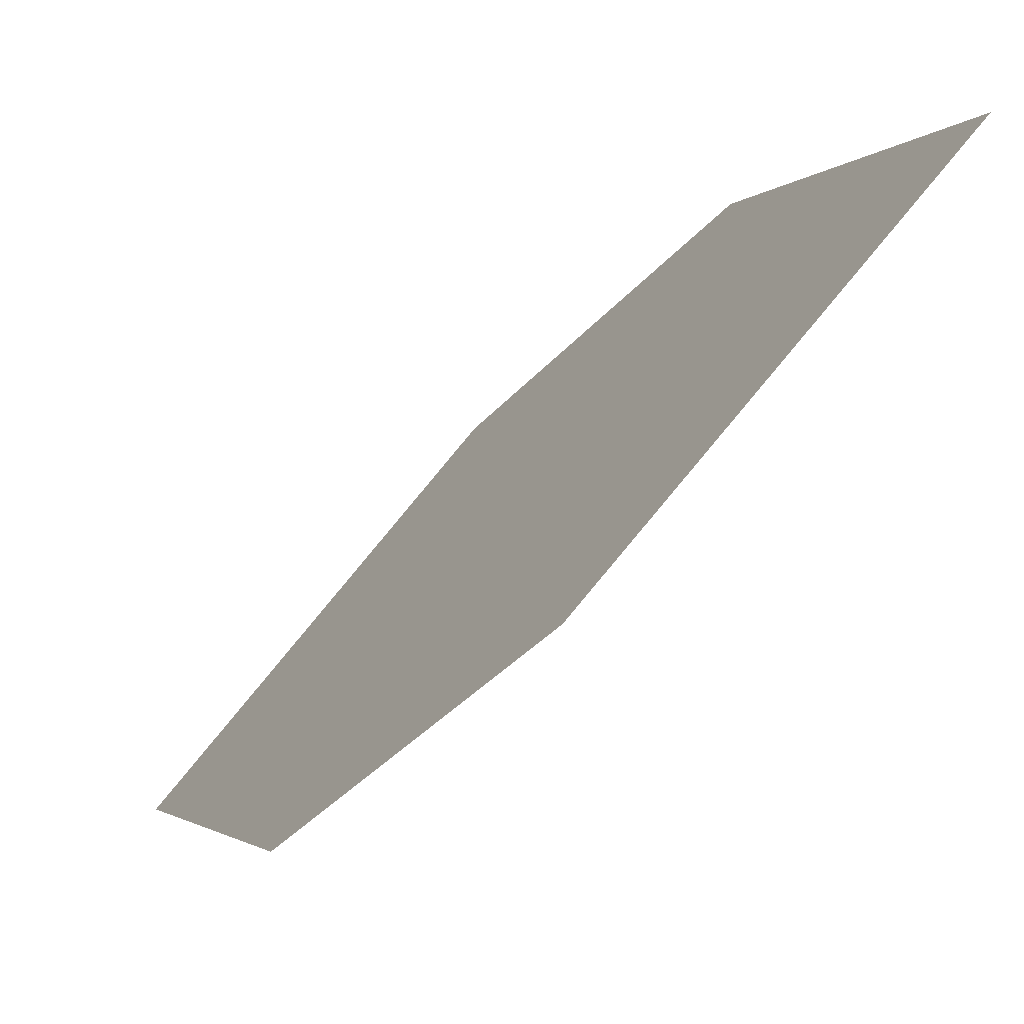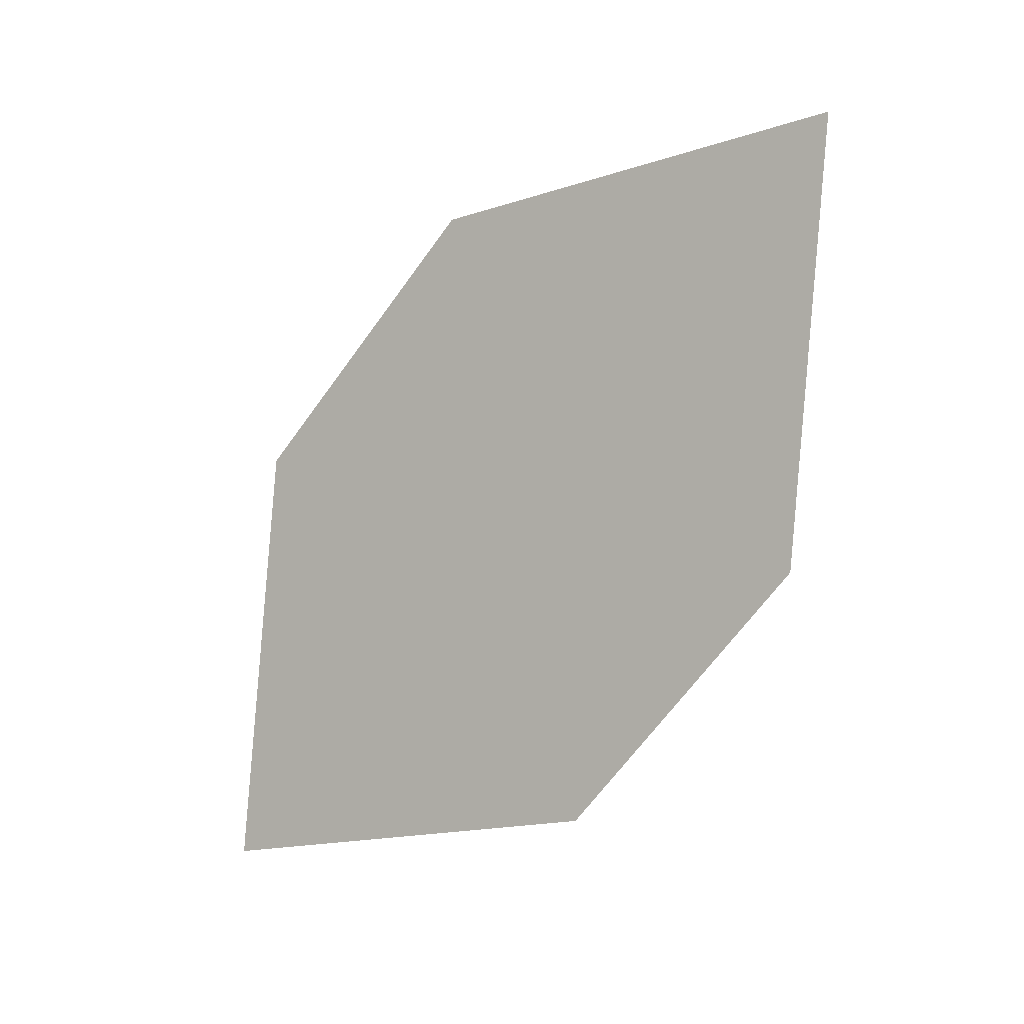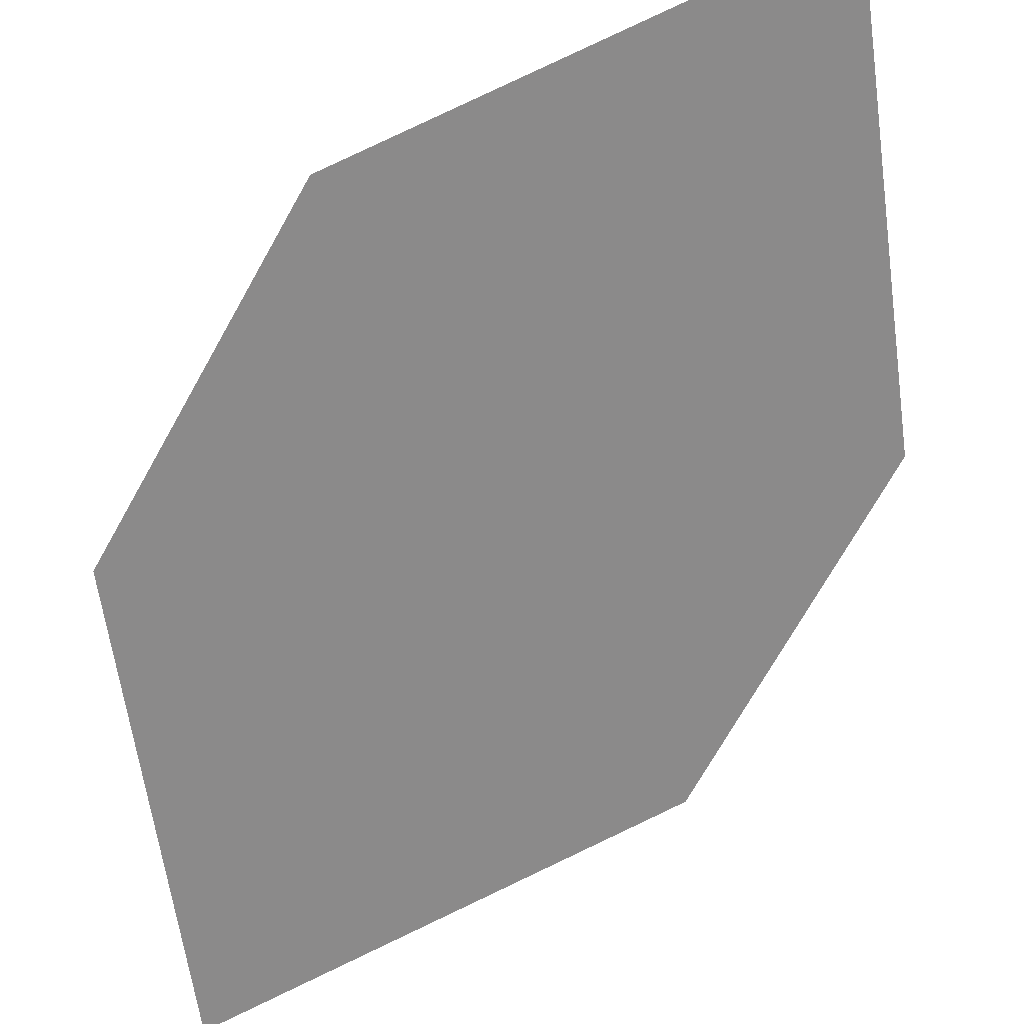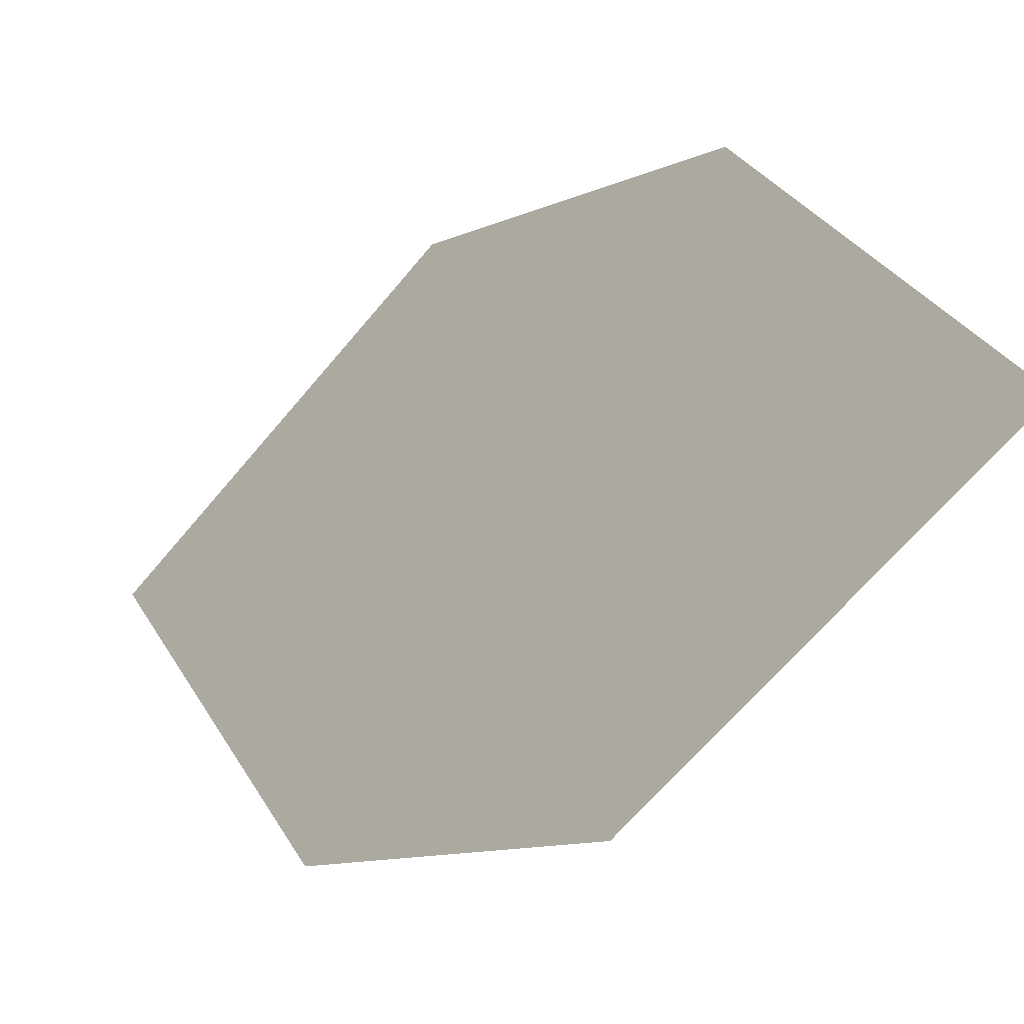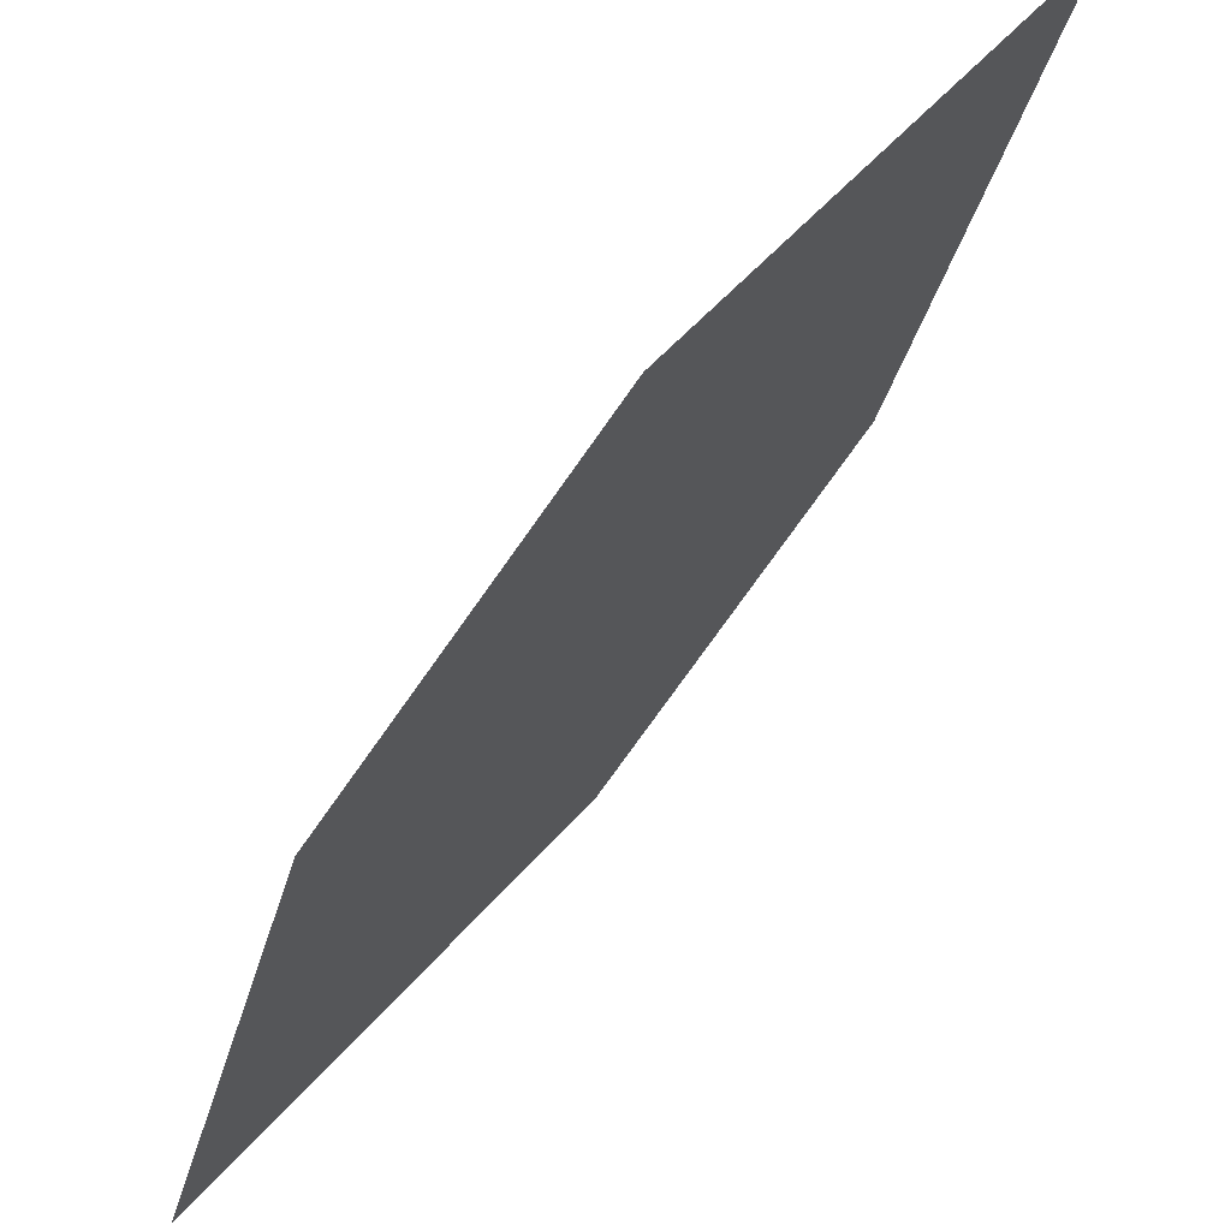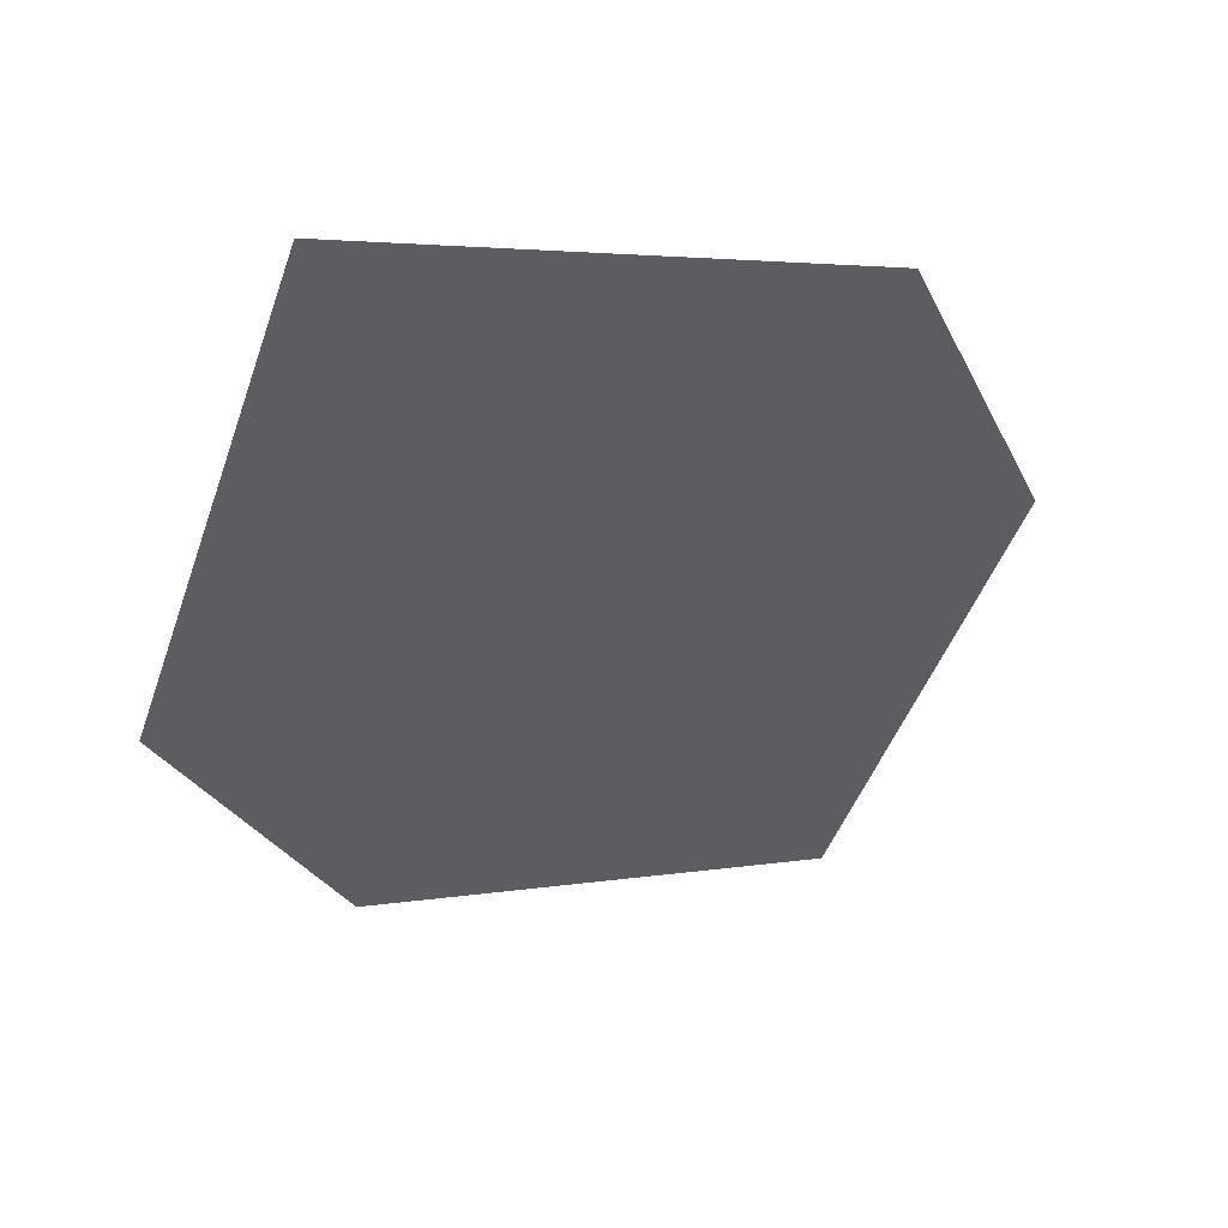
<metadata>
{"format":"obj","ext":"obj","renderer":"f3d","projection":"perspective","resolution":1024,"background":"white","views":[{"elev":5.1,"azim":146.5,"up":"+Z"},{"elev":15.7,"azim":-97.2,"up":"+Y"},{"elev":68.0,"azim":50.5,"up":"+Z"},{"elev":37.8,"azim":140.2,"up":"+Z"},{"elev":-32.8,"azim":149.7,"up":"+Z"},{"elev":13.4,"azim":-143.6,"up":"+Z"}]}
</metadata>
<code>
o leaves.075
v -0.2083 -0.1221 0.8054
v -0.1989 -0.0872 0.8096
v -0.2255 -0.05353 0.8534
v -0.2291 -0.1113 0.8332
v -0.2349 -0.08845 0.8492
v -0.2046 -0.06433 0.8256
f 1 2 6 3
f 1 3 5 4

</code>
